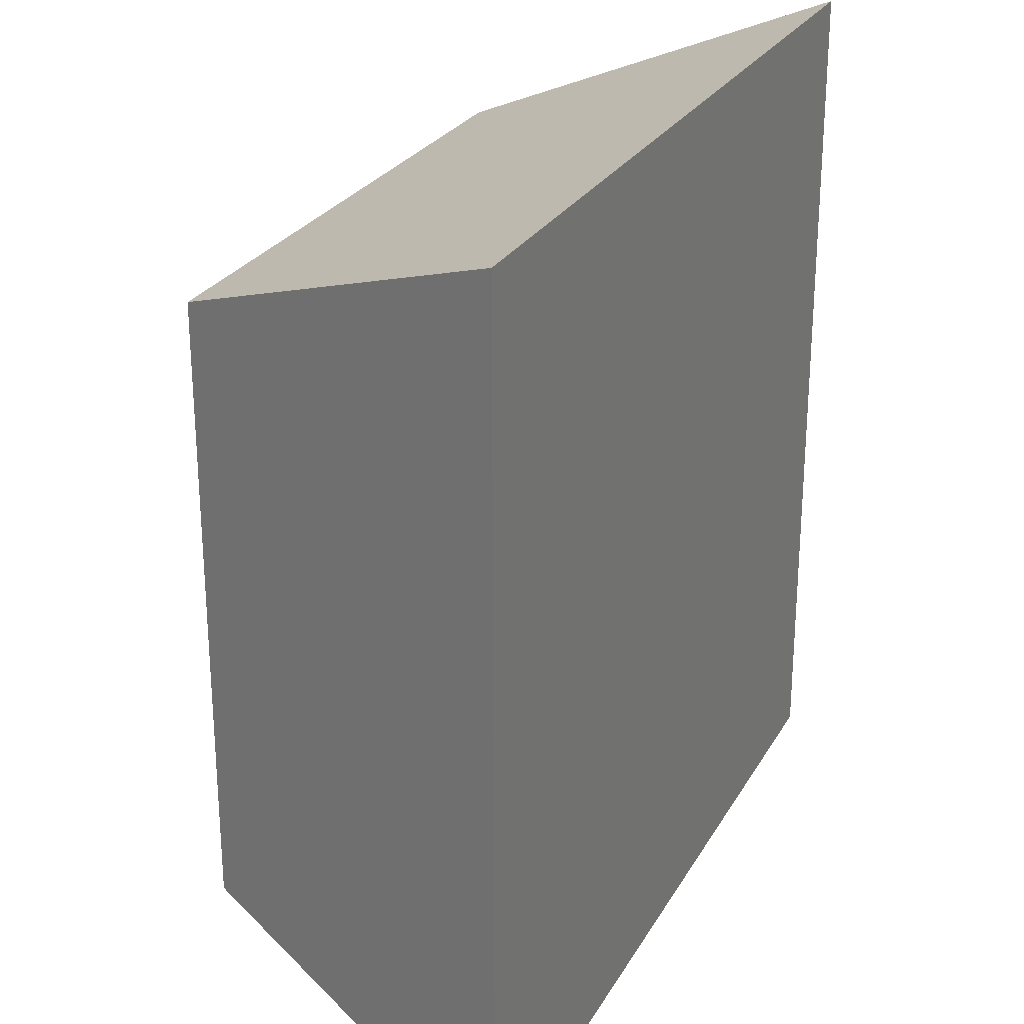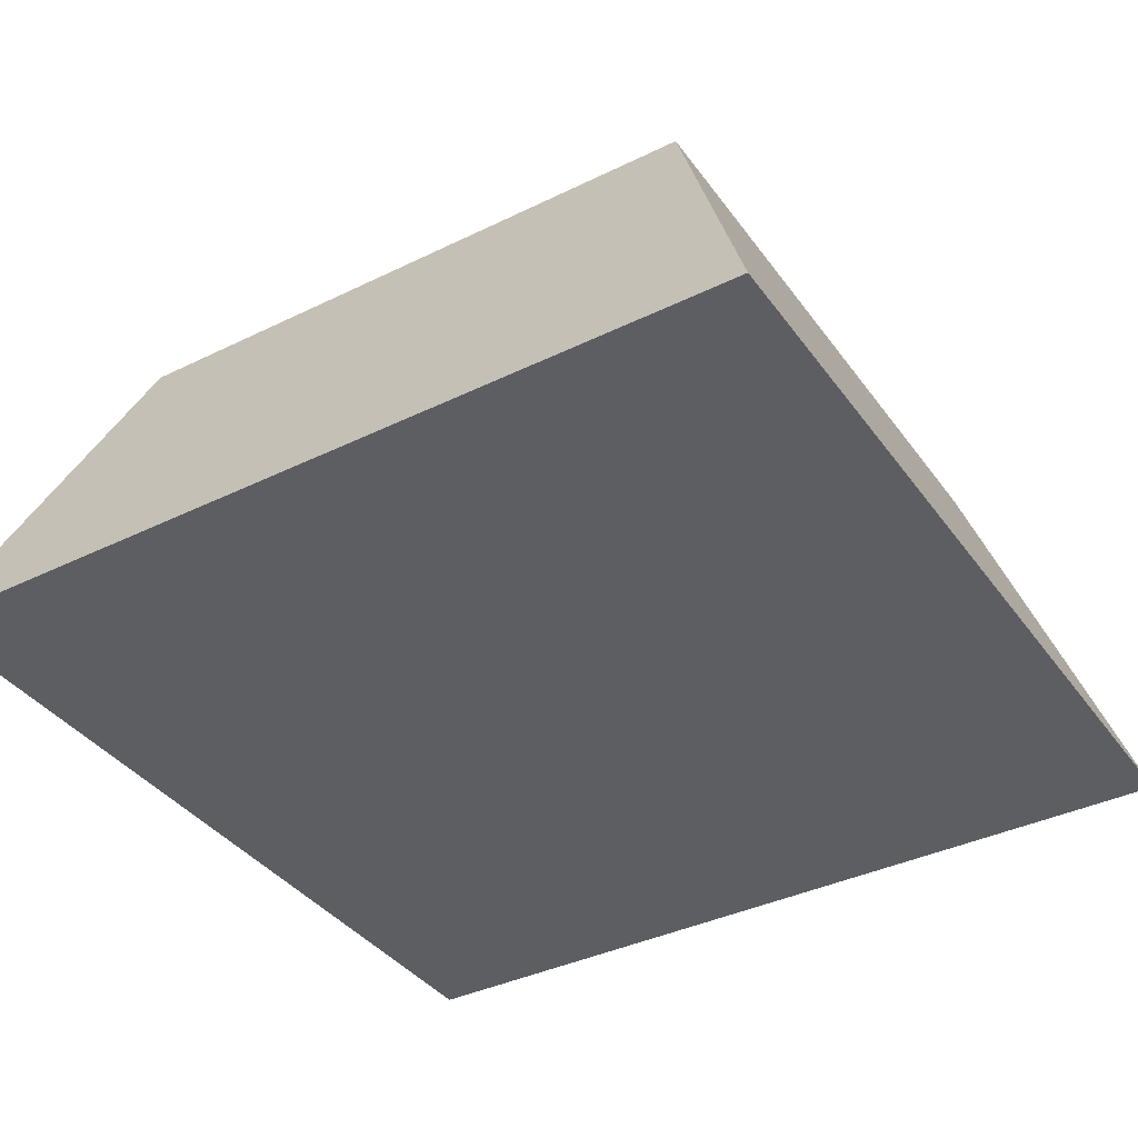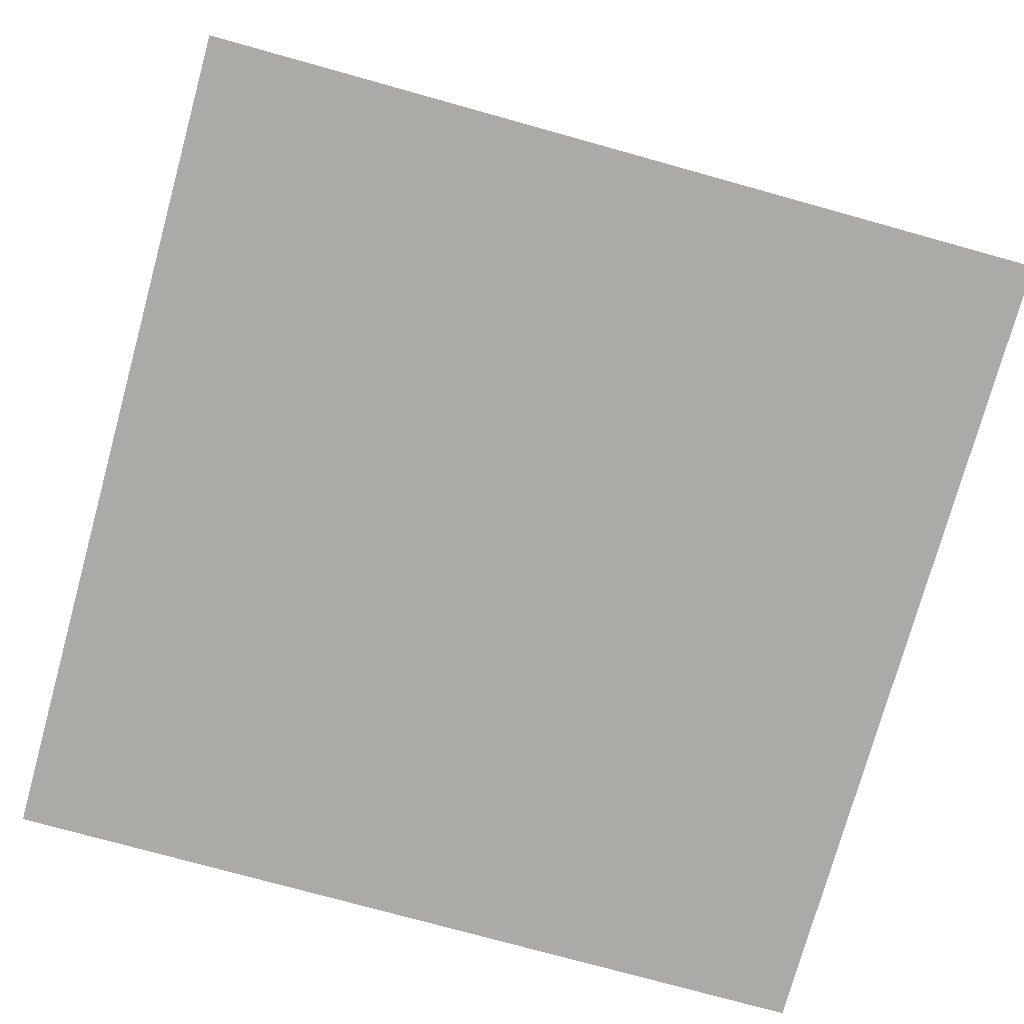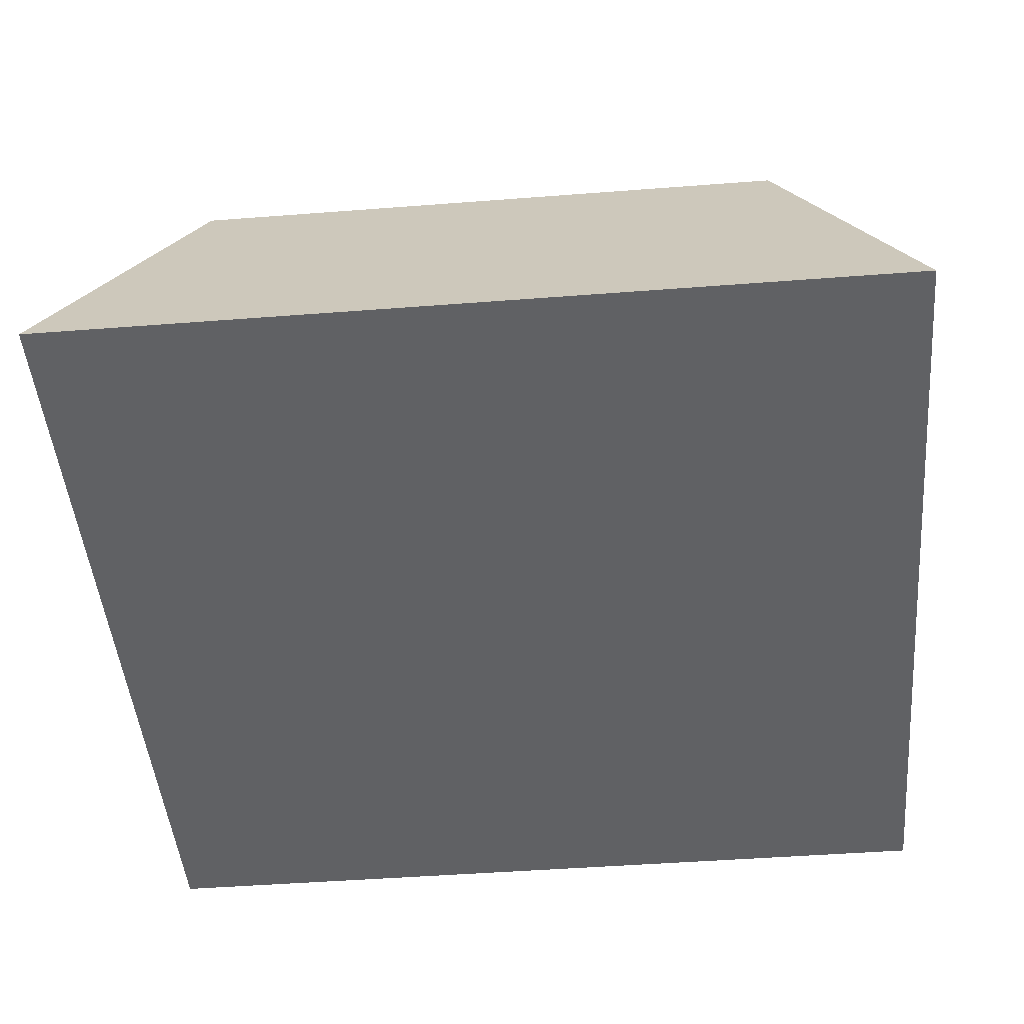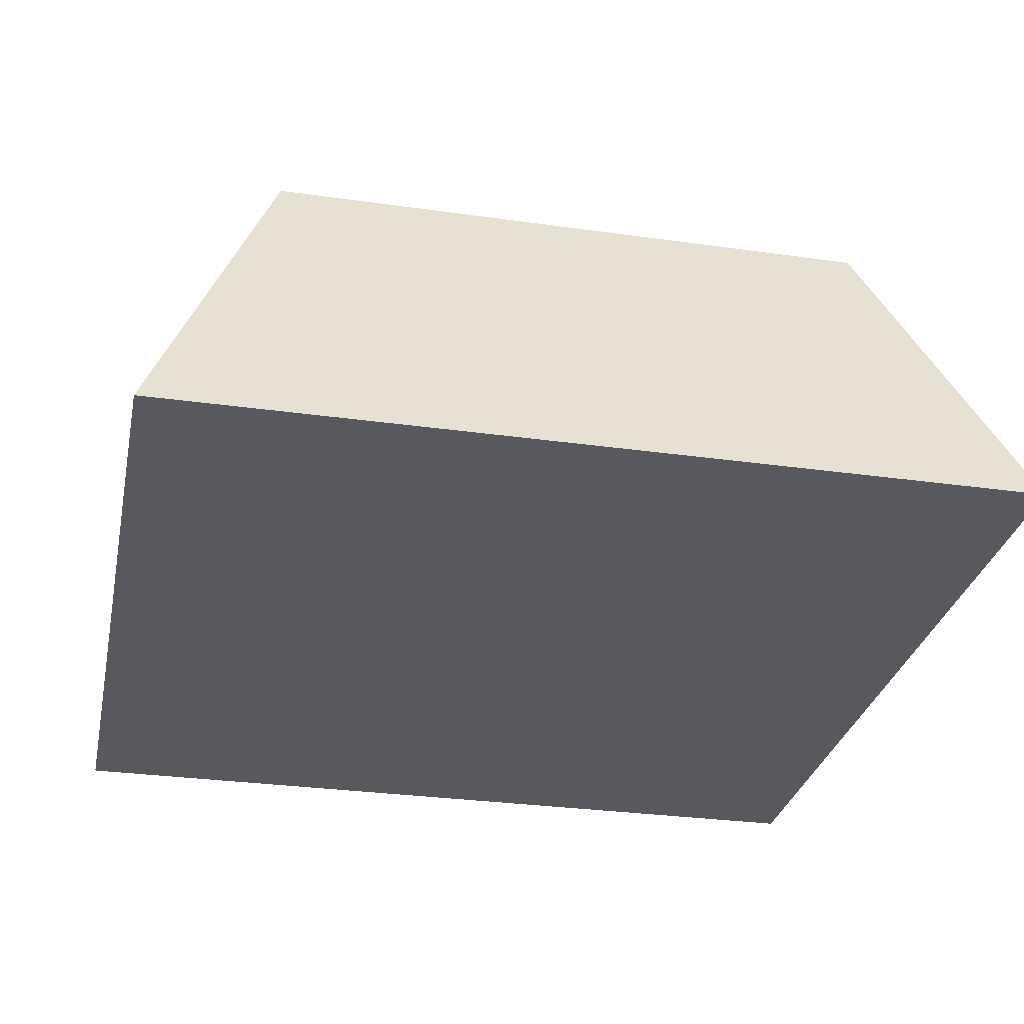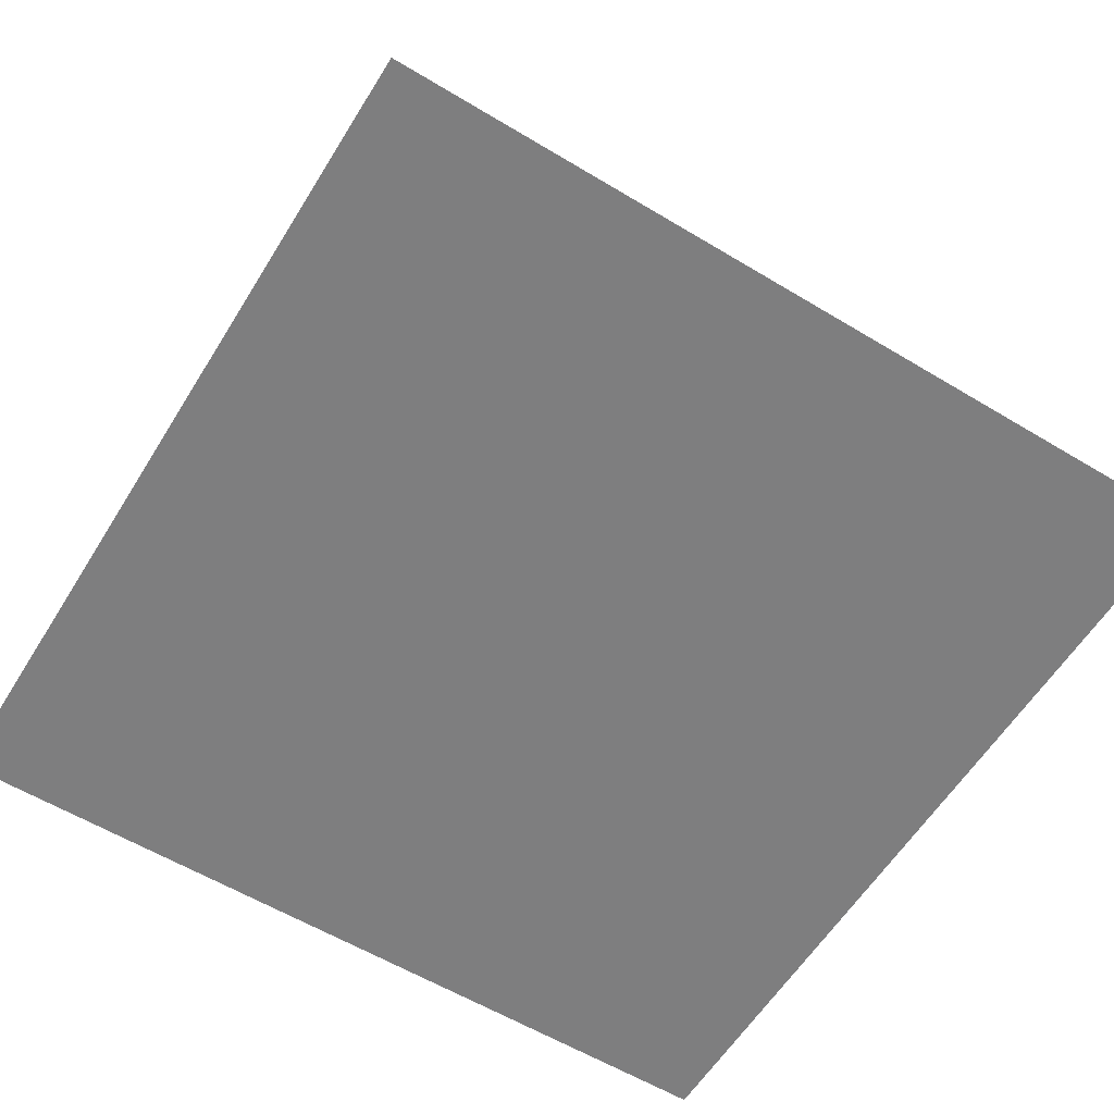
<metadata>
{"format":"obj","ext":"obj","renderer":"f3d","projection":"perspective","resolution":1024,"background":"white","views":[{"elev":26.1,"azim":113.7,"up":"+Y"},{"elev":-38.1,"azim":121.8,"up":"+Z"},{"elev":-76.0,"azim":-15.5,"up":"+Z"},{"elev":-46.9,"azim":95.0,"up":"+Z"},{"elev":-29.8,"azim":-101.7,"up":"+Z"},{"elev":-59.4,"azim":58.3,"up":"+Z"}]}
</metadata>
<code>
o 立方体
v 1 -1 -0.4004
v 1 1 -0.4004
v 0.7072 -0.7072 0.4004
v 0.7072 0.7072 0.4004
v -1 -1 -0.4004
v -1 1 -0.4004
v -0.7072 -0.7072 0.4004
v -0.7072 0.7072 0.4004
f 2 3 1
f 4 7 3
f 8 5 7
f 6 1 5
f 7 1 3
f 4 6 8
f 2 4 3
f 4 8 7
f 8 6 5
f 6 2 1
f 7 5 1
f 4 2 6

</code>
